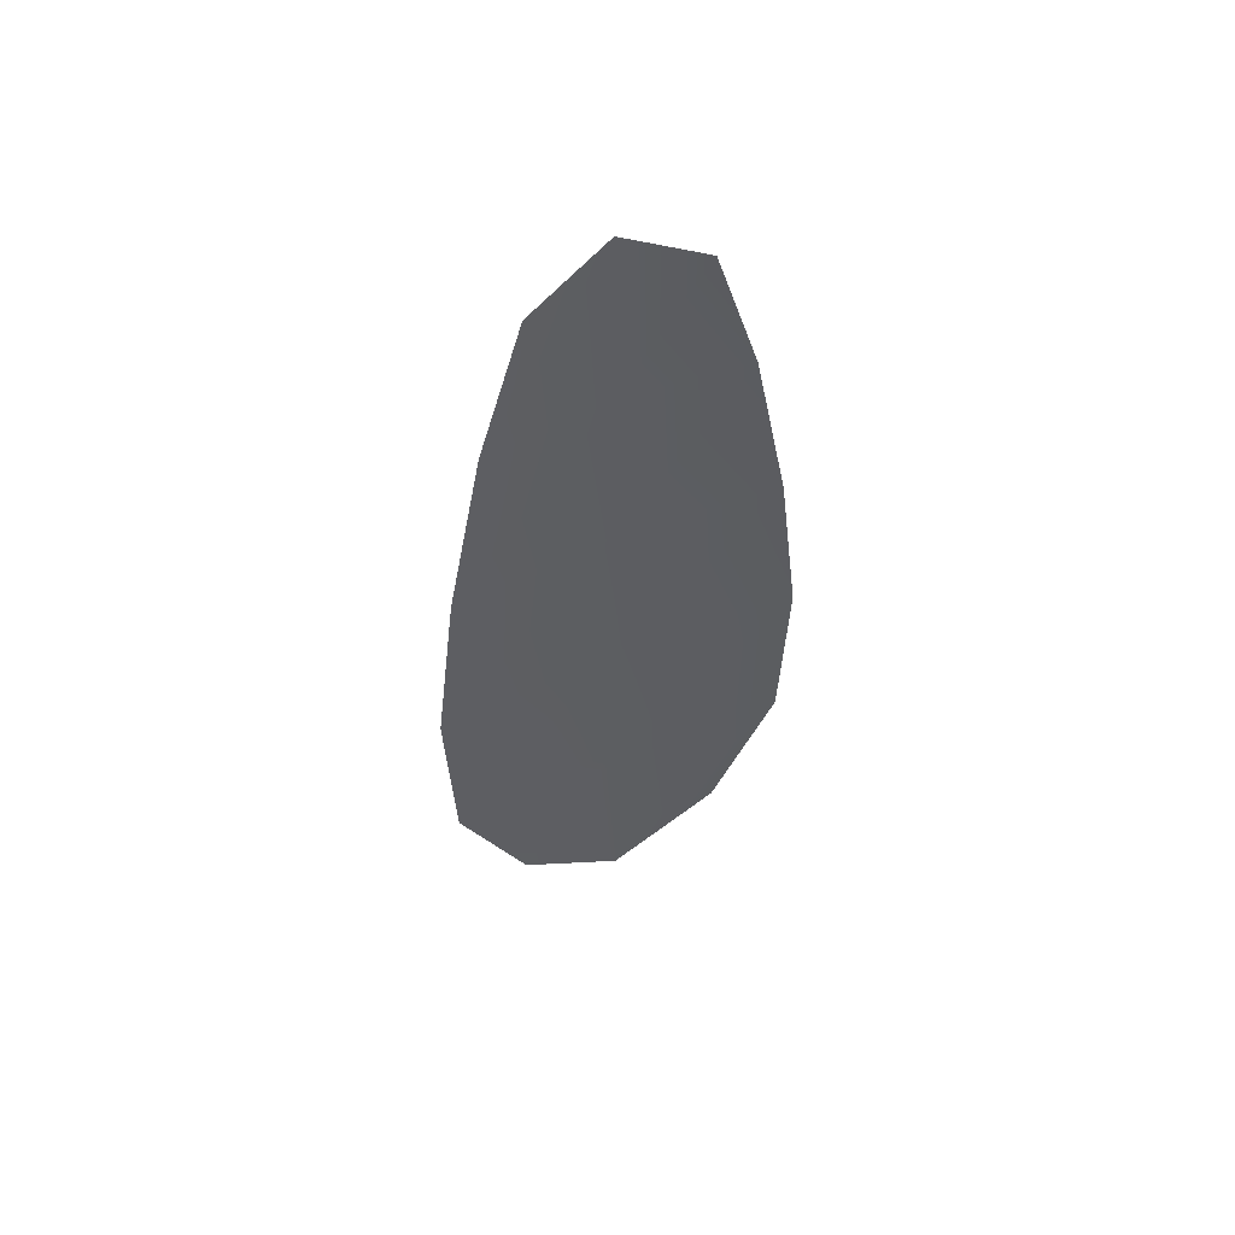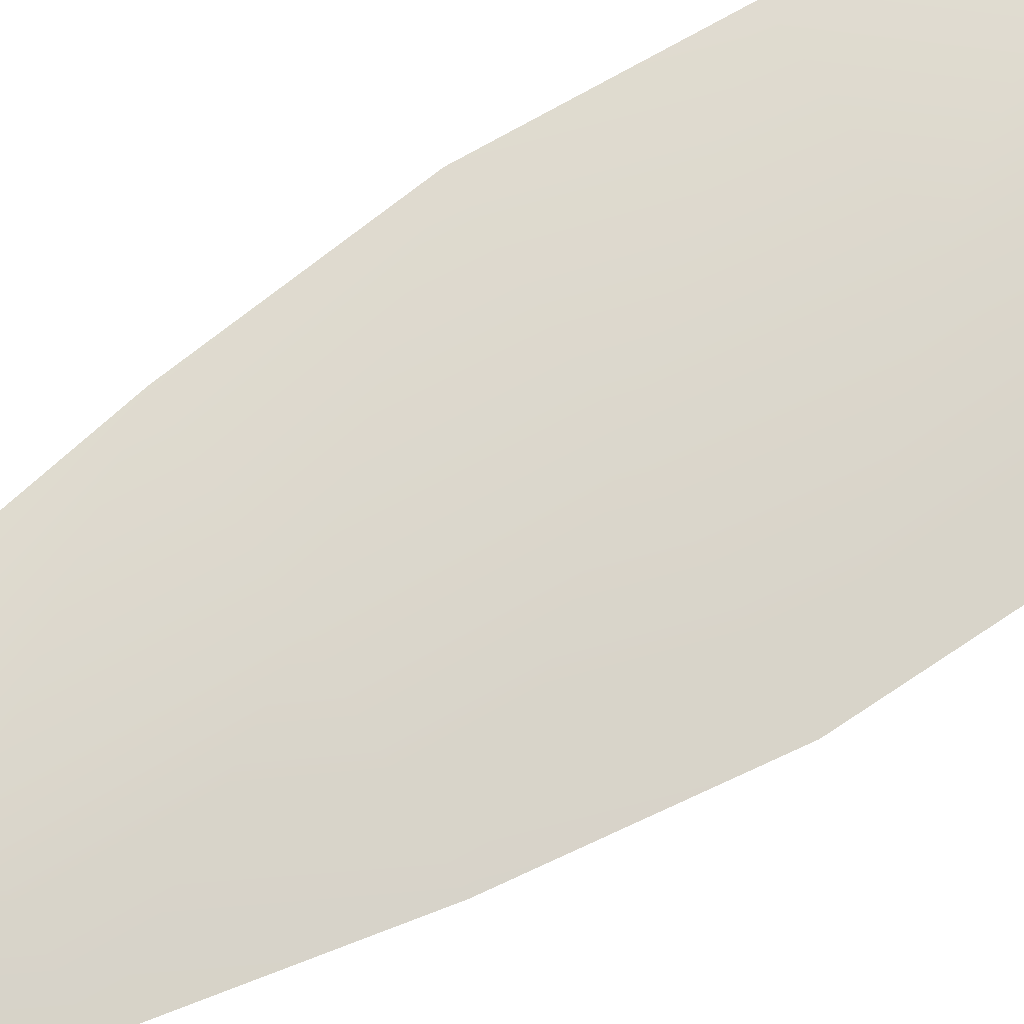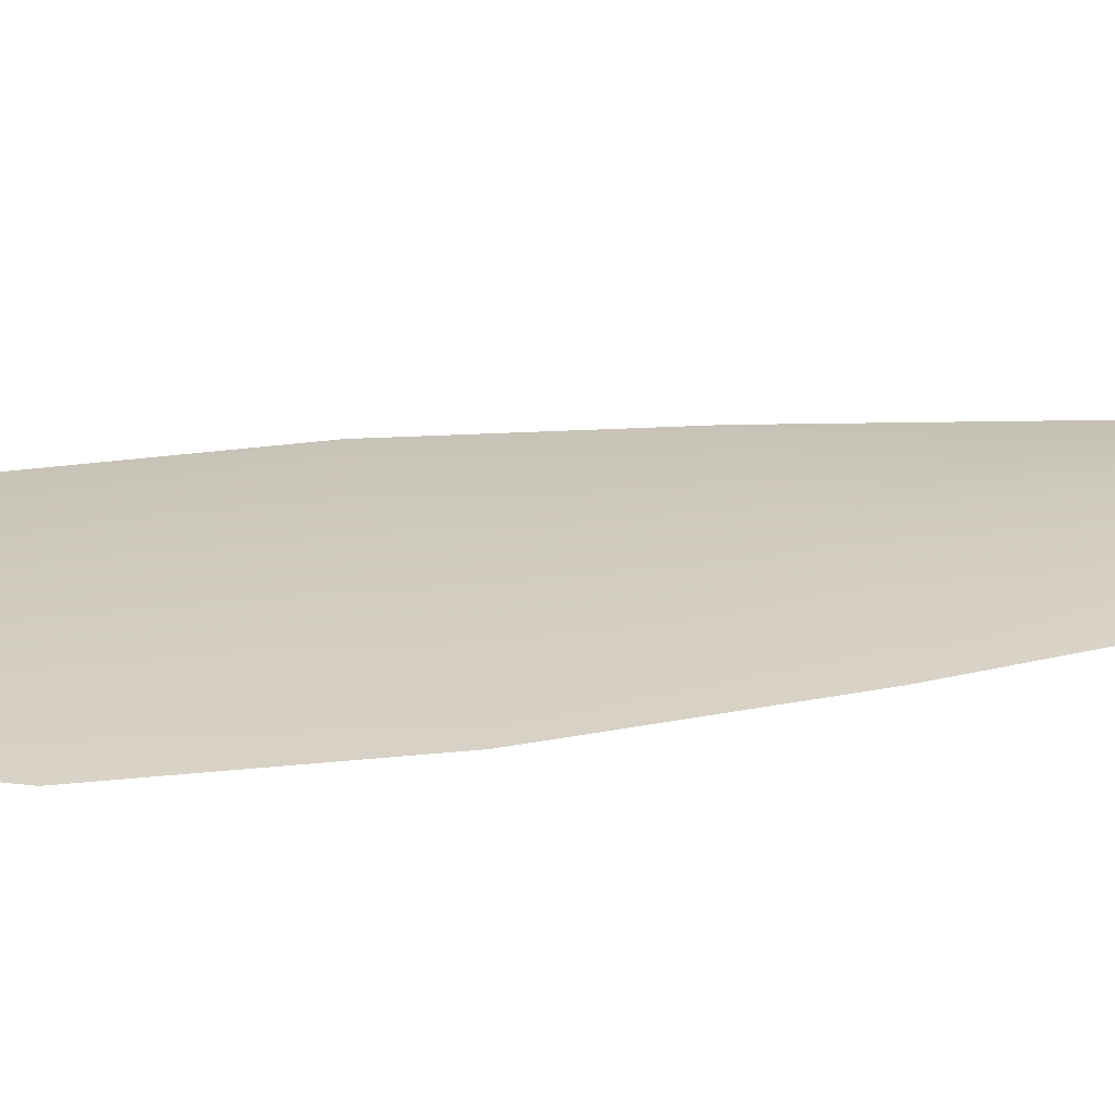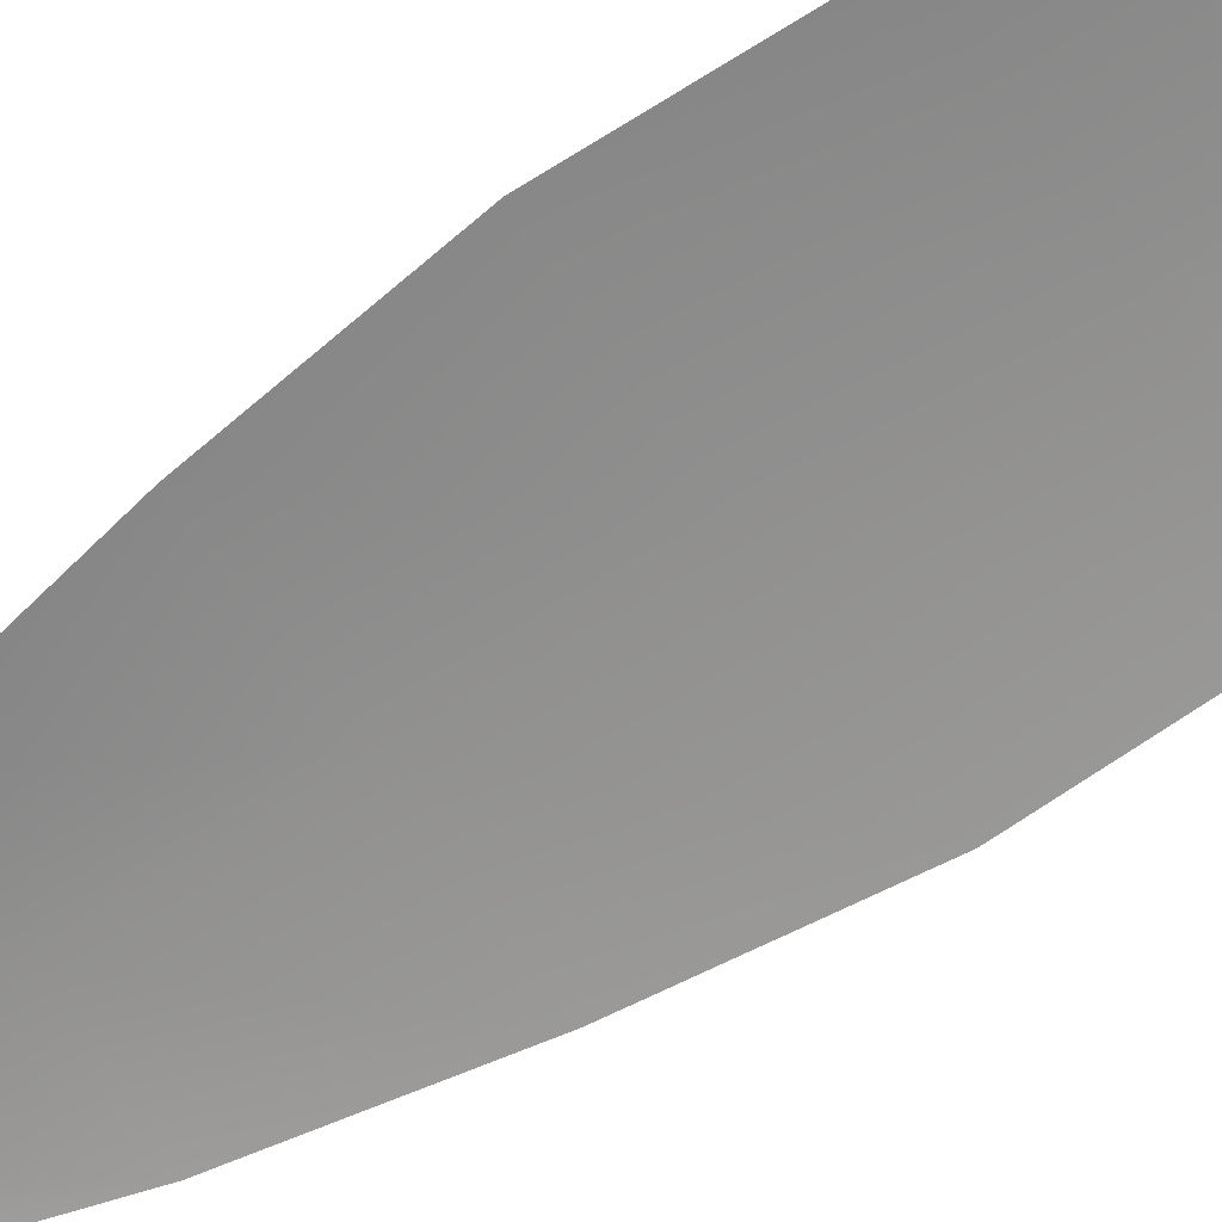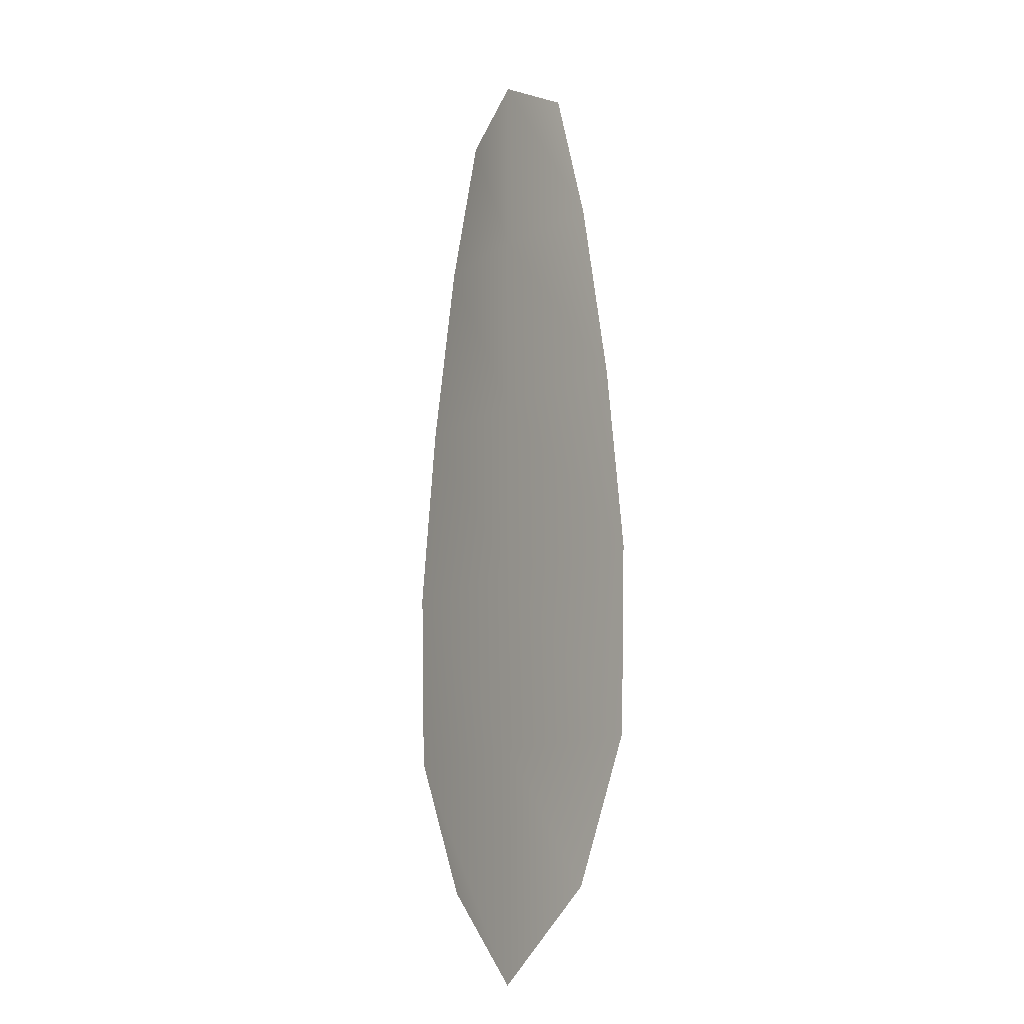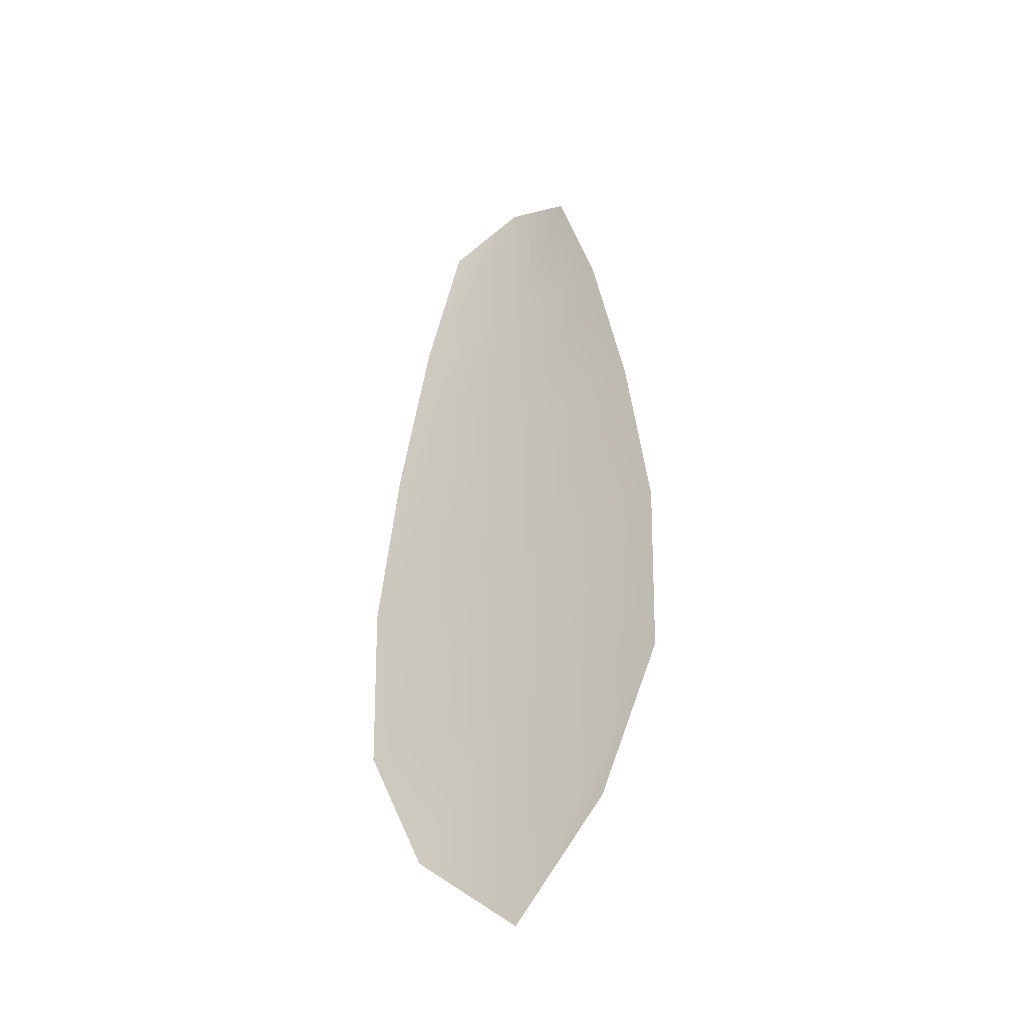
<metadata>
{"format":"obj","ext":"obj","renderer":"f3d","projection":"perspective","resolution":1024,"background":"white","views":[{"elev":57.4,"azim":156.4,"up":"+Y"},{"elev":73.1,"azim":-121.7,"up":"+Z"},{"elev":23.6,"azim":77.5,"up":"+Z"},{"elev":-65.6,"azim":-55.8,"up":"+Z"},{"elev":-13.8,"azim":52.7,"up":"+Y"},{"elev":-41.2,"azim":-144.7,"up":"+Y"}]}
</metadata>
<code>
o feather_flight_secondary_002
v 0.0489 0.08568 0.01891
v 0.04467 0.08568 0.01891
v 0.04967 0.0623 0.01891
v 0.0439 0.0623 0.01891
v 0.04679 0.08687 0.01922
v 0.04679 0.05968 0.01922
v 0.05005 0.08172 0.01891
v 0.05101 0.07656 0.01891
v 0.05163 0.07141 0.01891
v 0.05146 0.06625 0.01891
v 0.04212 0.06625 0.01891
v 0.04194 0.07141 0.01891
v 0.04256 0.07656 0.01891
v 0.04353 0.08172 0.01891
v 0.04679 0.08172 0.01922
v 0.04679 0.07656 0.01922
v 0.04679 0.07141 0.01922
v 0.04679 0.06625 0.01922
f 18 10 3 6
f 11 18 6 4
f 5 1 7 15
f 15 7 8 16
f 16 8 9 17
f 17 9 10 18
f 2 5 15 14
f 14 15 16 13
f 13 16 17 12
f 12 17 18 11

</code>
